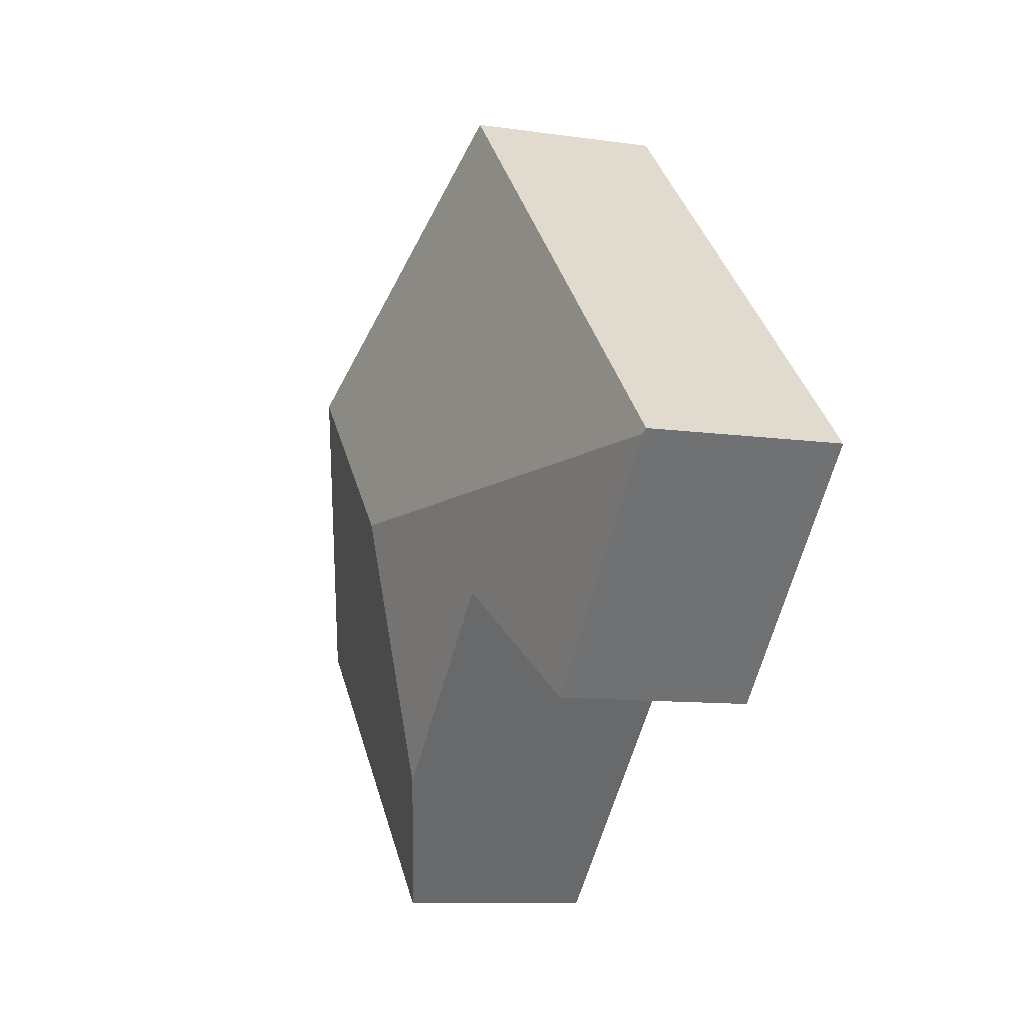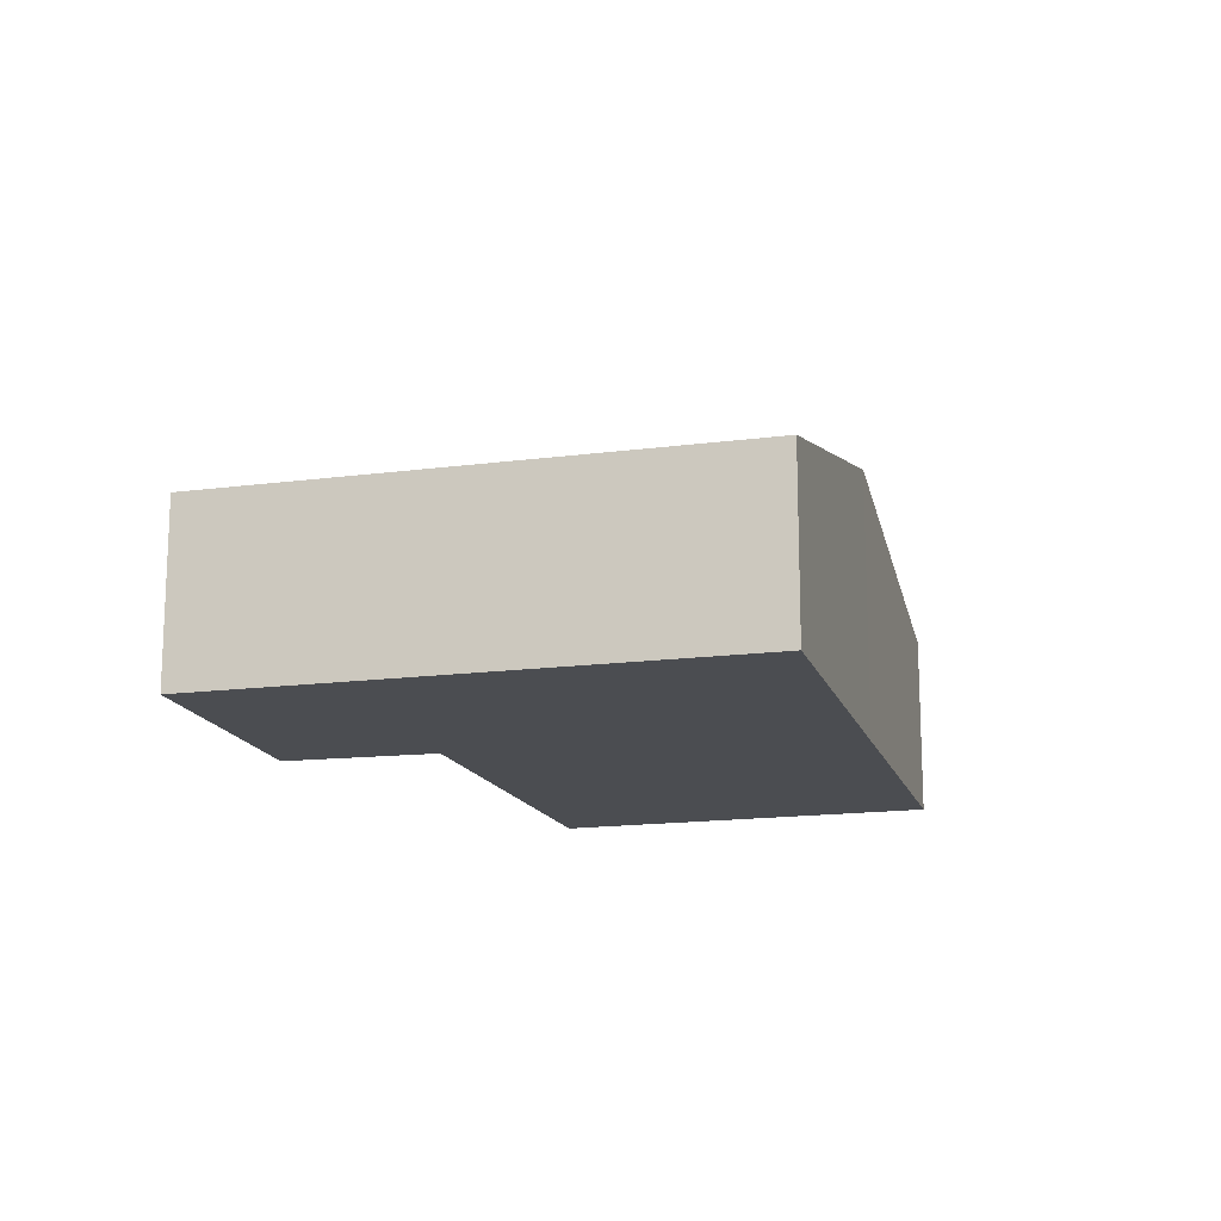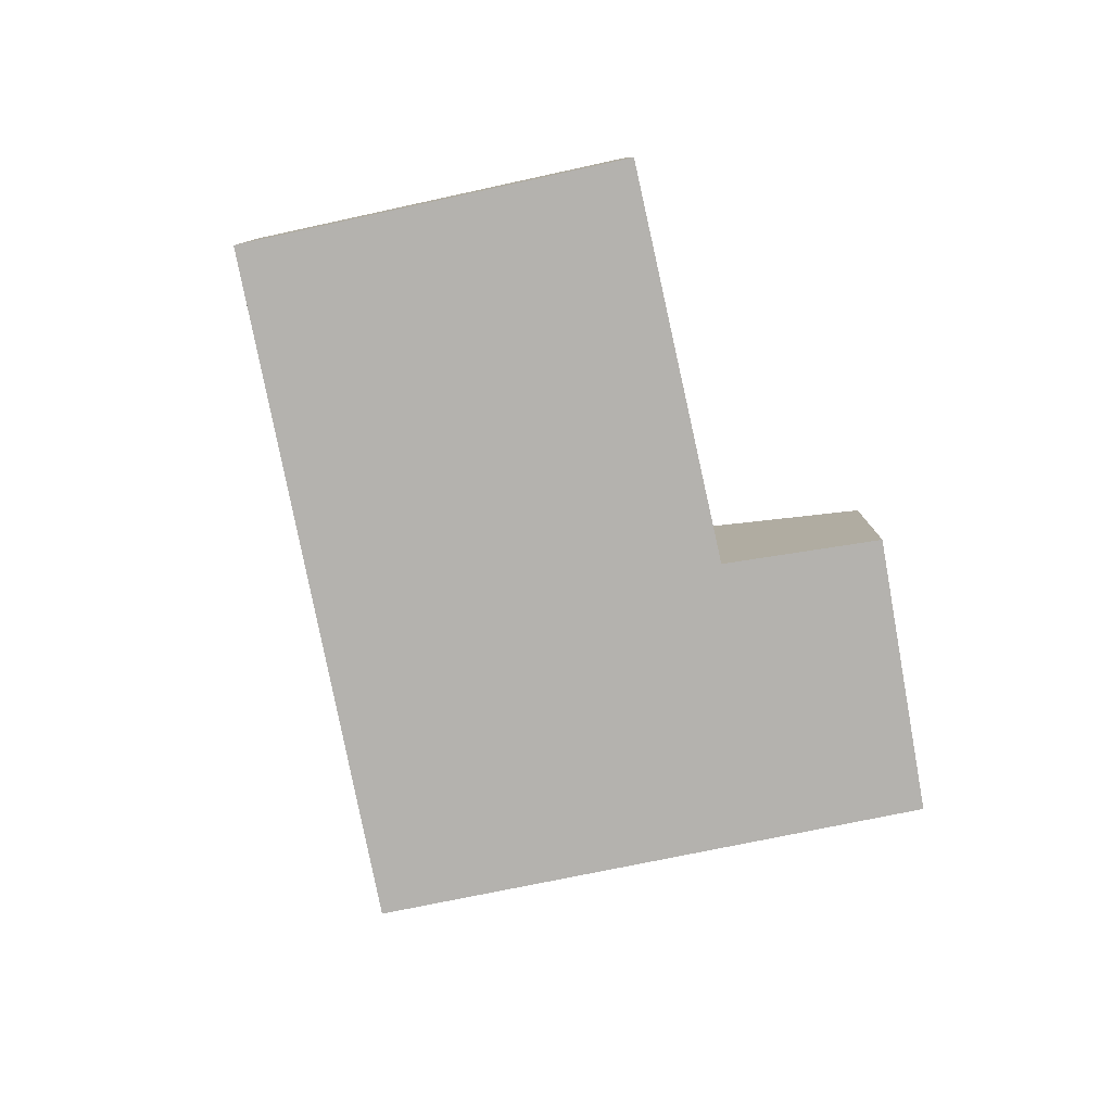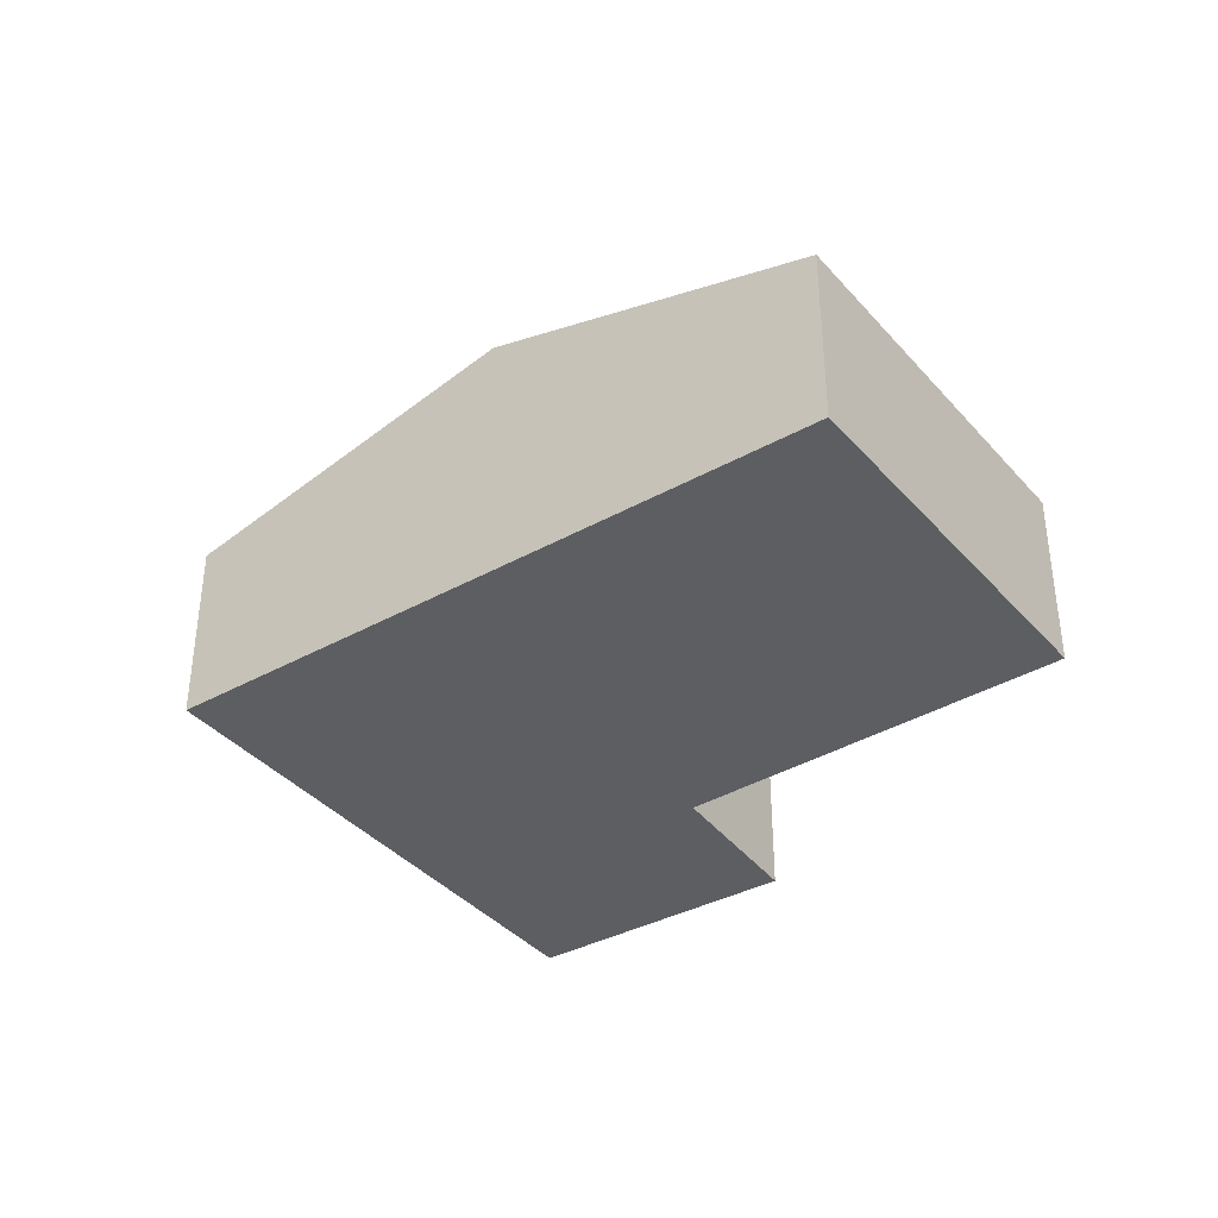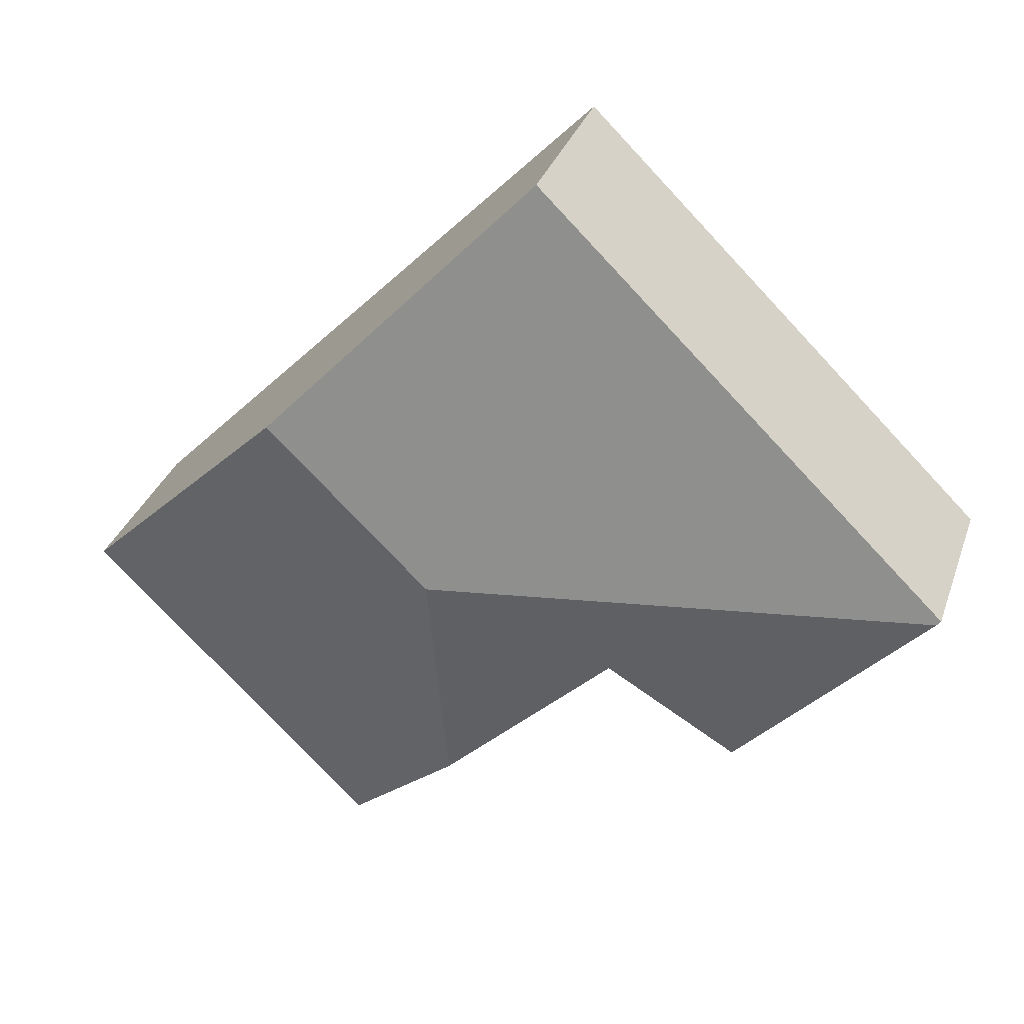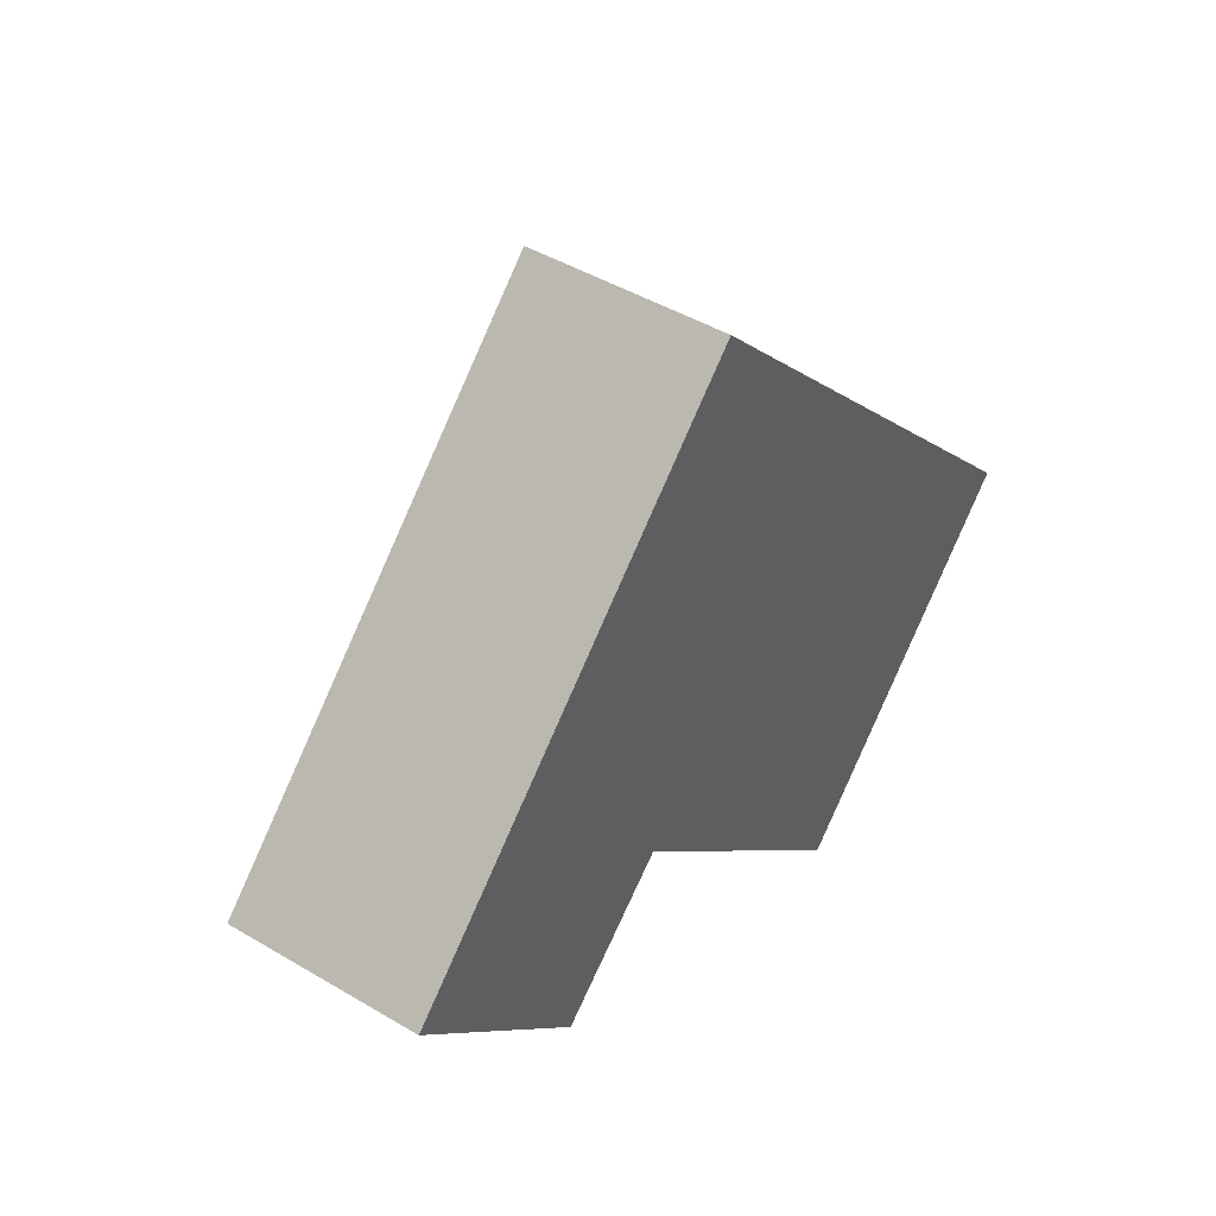
<metadata>
{"format":"obj","ext":"obj","renderer":"f3d","projection":"perspective","resolution":1024,"background":"white","views":[{"elev":-9.7,"azim":-110.8,"up":"+Z"},{"elev":-15.7,"azim":-28.8,"up":"+Y"},{"elev":-79.7,"azim":147.2,"up":"+Y"},{"elev":-37.9,"azim":81.3,"up":"+Y"},{"elev":33.3,"azim":-162.0,"up":"+Z"},{"elev":45.3,"azim":-55.5,"up":"+Z"}]}
</metadata>
<code>
v  4.805 2.658 -0.115
v  3.089 2.208 -0.985
v  0.039 1.832 -0.042
v  1.894 1.818 -2.044
v  4.766 2.223 -2.635
v  3.985 1.818 3.881
v  0 1.818 1.113e-16
v  6.371 2.658 1.41
v  5.966 1.811 -3.816
v  8.739 1.824 -1.041
v  1.894 1.252e-16 -2.044
v  0.039 2.572e-18 -0.042
v  0 0 0
v  5.966 2.337e-16 -3.816
v  4.766 1.613e-16 -2.635
v  3.089 6.031e-17 -0.985
v  3.985 -2.376e-16 3.881
v  6.371 -8.634e-17 1.41
v  8.739 6.374e-17 -1.041
g defaultobject
f 1 2 3
f 4 3 2
f 5 2 1
f 6 3 7
f 3 6 1
f 1 6 8
f 9 8 10
f 8 9 1
f 1 9 5
f 11 3 4
f 3 11 12
f 3 12 7
f 7 12 13
f 14 5 9
f 5 14 2
f 2 14 15
f 2 15 16
f 13 6 7
f 6 13 17
f 17 8 6
f 8 17 18
f 8 18 10
f 10 18 19
f 19 9 10
f 9 19 14
f 16 4 2
f 4 16 11
f 18 14 19
f 14 18 17
f 14 17 15
f 15 17 16
f 16 17 13
f 16 13 12
f 16 12 11

</code>
